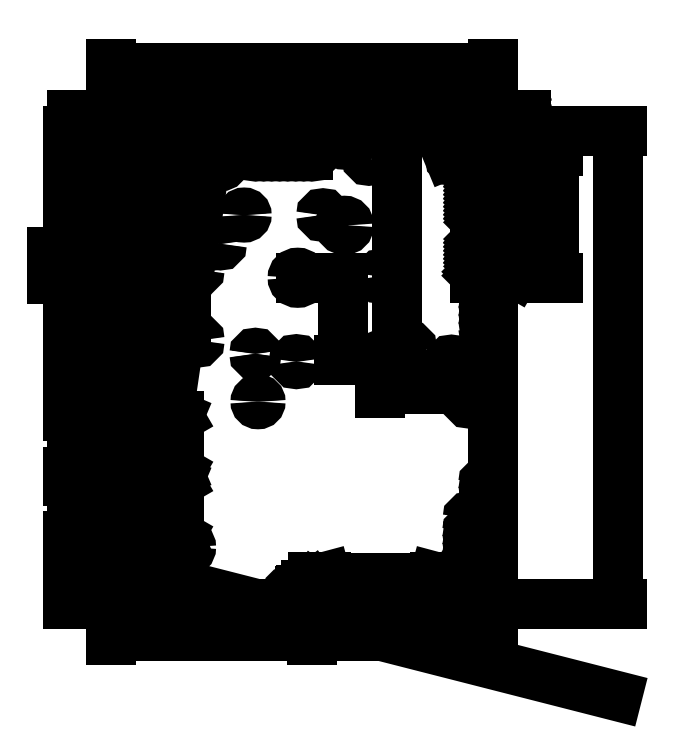
<metadata>
{"format":"dxf","ext":"dxf","renderer":"ezdxf+matplotlib","layout":"modelspace","background":"white","min_lineweight":24,"dpi":150}
</metadata>
<code>
0
SECTION
2
ENTITIES
0
INSERT
8
0
2
SHAPE2DVIEW
10
0
20
0
30
0
41
1
42
1
43
0
50
0
70
1
71
1
44
0
45
0
0
INSERT
8
0
2
SHAPE2DVIEW004
10
0
20
0
30
0
41
1
42
1
43
0
50
0
70
1
71
1
44
0
45
0
0
INSERT
8
0
2
SHAPE2DVIEW002
10
0
20
0
30
0
41
1
42
1
43
0
50
0
70
1
71
1
44
0
45
0
0
INSERT
8
0
2
SHAPE2DVIEW003
10
0
20
0
30
0
41
1
42
1
43
0
50
0
70
1
71
1
44
0
45
0
0
INSERT
8
0
2
SHAPE2DVIEW008
10
0
20
0
30
0
41
1
42
1
43
0
50
0
70
1
71
1
44
0
45
0
0
INSERT
8
0
2
SHAPE2DVIEW001
10
0
20
0
30
0
41
1
42
1
43
0
50
0
70
1
71
1
44
0
45
0
0
INSERT
8
0
2
SHAPE2DVIEW005
10
0
20
0
30
0
41
1
42
1
43
0
50
0
70
1
71
1
44
0
45
0
0
INSERT
8
0
2
SHAPE2DVIEW009
10
0
20
0
30
0
41
1
42
1
43
0
50
0
70
1
71
1
44
0
45
0
0
INSERT
8
0
2
SHAPE2DVIEW006
10
0
20
0
30
0
41
1
42
1
43
0
50
0
70
1
71
1
44
0
45
0
0
INSERT
8
0
2
SHAPE2DVIEW010
10
0
20
0
30
0
41
1
42
1
43
0
50
0
70
1
71
1
44
0
45
0
0
INSERT
8
0
2
SHAPE2DVIEW007
10
0
20
0
30
0
41
1
42
1
43
0
50
0
70
1
71
1
44
0
45
0
0
INSERT
8
0
2
SHAPE2DVIEW011
10
0
20
0
30
0
41
1
42
1
43
0
50
0
70
1
71
1
44
0
45
0
0
DIMENSION
8
0
2
*D1
10
1
20
147
30
0
11
-0.875
21
148.5
31
0
70
32
71
5
72
0
3
Standard
53
0
210
0
220
0
230
1
13
-9.58
23
150
33
0
14
-12.58
24
147
34
0
50
90
0
DIMENSION
8
0
2
*D2
10
-12.58
20
147
30
0
11
-19.51
21
146.2
31
0
70
36
71
5
72
0
3
Standard
53
0
210
0
220
0
230
1
15
-13.92
25
146.4
35
0
40
0
0
DIMENSION
8
0
2
*D3
10
-12.58
20
154
30
0
11
-11.08
21
155.9
31
0
70
32
71
5
72
0
3
Standard
53
0
210
0
220
0
230
1
13
-9.58
23
150
33
0
14
-12.58
24
147
34
0
0
DIMENSION
8
0
2
*D4
10
10
20
143.6
30
0
11
8.125
21
146.8
31
0
70
32
71
5
72
0
3
Standard
53
0
210
0
220
0
230
1
13
-9.58
23
150
33
0
14
-4.07
24
143.6
34
0
50
90
0
DIMENSION
8
0
2
*D5
10
10
20
103.2
30
0
11
8.125
21
123.4
31
0
70
32
71
5
72
0
3
Standard
53
0
210
0
220
0
230
1
13
-4.07
23
143.6
33
0
14
-4.048
24
103.2
34
0
50
90
0
DIMENSION
8
0
2
*D6
10
-130.6
20
18
30
0
11
-131.7
21
19.88
31
0
70
32
71
5
72
0
3
Standard
53
0
210
0
220
0
230
1
13
-132.8
23
21.57
33
0
14
-130.6
24
21.42
34
0
0
DIMENSION
8
0
2
*D7
10
-136
20
38.95
30
0
11
-137.9
21
30.19
31
0
70
32
71
5
72
0
3
Standard
53
0
210
0
220
0
230
1
13
-132.5
23
21.42
33
0
14
-132.6
24
38.95
34
0
50
90
0
DIMENSION
8
0
2
*D8
10
-136
20
8.2
30
0
11
-137.9
21
12.7
31
0
70
32
71
5
72
0
3
Standard
53
0
210
0
220
0
230
1
13
-129.4
23
17.2
33
0
14
-129.4
24
8.2
34
0
50
90
0
DIMENSION
8
0
2
*D9
10
-143
20
8.2
30
0
11
-144.9
21
4.1
31
0
70
32
71
5
72
0
3
Standard
53
0
210
0
220
0
230
1
13
-130.6
23
9.2e-07
33
0
14
-130.6
24
8.2
34
0
50
90
0
DIMENSION
8
0
2
*D10
10
-143
20
21.42
30
0
11
-144.9
21
19.31
31
0
70
32
71
5
72
0
3
Standard
53
0
210
0
220
0
230
1
13
-130.6
23
17.2
33
0
14
-132.5
24
21.42
34
0
50
90
0
DIMENSION
8
0
2
*D11
10
-136
20
59.45
30
0
11
-137.9
21
50.69
31
0
70
32
71
5
72
0
3
Standard
53
0
210
0
220
0
230
1
13
-132.5
23
41.92
33
0
14
-132.6
24
59.45
34
0
50
90
0
DIMENSION
8
0
2
*D12
10
-143
20
41.92
30
0
11
-144.9
21
40.44
31
0
70
32
71
5
72
0
3
Standard
53
0
210
0
220
0
230
1
13
-132.6
23
38.95
33
0
14
-132.5
24
41.92
34
0
50
90
0
DIMENSION
8
0
2
*D13
10
-136
20
78.5
30
0
11
-137.9
21
71
31
0
70
32
71
5
72
0
3
Standard
53
0
210
0
220
0
230
1
13
-131.6
23
63.5
33
0
14
-131.6
24
78.5
34
0
50
90
0
DIMENSION
8
0
2
*D14
10
-143
20
63.5
30
0
11
-144.9
21
61.48
31
0
70
32
71
5
72
0
3
Standard
53
0
210
0
220
0
230
1
13
-132.6
23
59.45
33
0
14
-131.6
24
63.5
34
0
50
90
0
DIMENSION
8
0
2
*D15
10
-136
20
90.92
30
0
11
-137.9
21
86.9
31
0
70
32
71
5
72
0
3
Standard
53
0
210
0
220
0
230
1
13
-131.5
23
82.88
33
0
14
-131.5
24
90.92
34
0
50
90
0
DIMENSION
8
0
2
*D16
10
-143
20
78.5
30
0
11
-144.9
21
80.69
31
0
70
32
71
5
72
0
3
Standard
53
0
210
0
220
0
230
1
13
-131.5
23
82.88
33
0
14
-131.6
24
78.5
34
0
50
90
0
DIMENSION
8
0
2
*D17
10
-143
20
103
30
0
11
-144.9
21
100
31
0
70
32
71
5
72
0
3
Standard
53
0
210
0
220
0
230
1
13
-130.6
23
97
33
0
14
-130.6
24
103
34
0
50
90
0
DIMENSION
8
0
2
*D18
10
-108
20
97
30
0
11
-109.9
21
93.96
31
0
70
32
71
5
72
0
3
Standard
53
0
210
0
220
0
230
1
13
-131.5
23
90.92
33
0
14
-130.6
24
97
34
0
50
90
0
DIMENSION
8
0
2
*D19
10
-148
20
111.7
30
0
11
-149.9
21
107.3
31
0
70
32
71
5
72
0
3
Standard
53
0
210
0
220
0
230
1
13
-130.6
23
103
33
0
14
-131
24
111.7
34
0
50
90
0
DIMENSION
8
0
2
*D20
10
-136
20
126.3
30
0
11
-137.9
21
119
31
0
70
32
71
5
72
0
3
Standard
53
0
210
0
220
0
230
1
13
-131
23
111.7
33
0
14
-131
24
126.3
34
0
50
90
0
DIMENSION
8
0
2
*D21
10
-136
20
144.3
30
0
11
-137.9
21
137
31
0
70
32
71
5
72
0
3
Standard
53
0
210
0
220
0
230
1
13
-131
23
129.7
33
0
14
-131
24
144.3
34
0
50
90
0
DIMENSION
8
0
2
*D22
10
-143
20
129.7
30
0
11
-144.9
21
128
31
0
70
32
71
5
72
0
3
Standard
53
0
210
0
220
0
230
1
13
-131
23
126.3
33
0
14
-131
24
129.7
34
0
50
90
0
DIMENSION
8
0
2
*D23
10
-143
20
150
30
0
11
-144.9
21
147.2
31
0
70
32
71
5
72
0
3
Standard
53
0
210
0
220
0
230
1
13
-131
23
144.3
33
0
14
-130.6
24
150
34
0
50
90
0
DIMENSION
8
0
2
*D24
10
-9.58
20
170
30
0
11
-70.08
21
171.9
31
0
70
32
71
5
72
0
3
Standard
53
0
210
0
220
0
230
1
13
-130.6
23
150
33
0
14
-9.58
24
150
34
0
0
DIMENSION
8
0
2
*D25
10
30
20
9.2e-07
30
0
11
28.12
21
75
31
0
70
32
71
5
72
0
3
Standard
53
0
210
0
220
0
230
1
13
11
23
150
33
0
14
-9.58
24
9.2e-07
34
0
50
90
0
DIMENSION
8
0
2
*D26
10
-9.58
20
-10
30
0
11
-16.5
21
-8.125
31
0
70
32
71
5
72
0
3
Standard
53
0
210
0
220
0
230
1
13
-23.41
23
0.15
33
0
14
-9.58
24
9.2e-07
34
0
0
DIMENSION
8
0
2
*D27
10
-66.95
20
-10
30
0
11
-45.18
21
-8.125
31
0
70
32
71
5
72
0
3
Standard
53
0
210
0
220
0
230
1
13
-23.41
23
0.15
33
0
14
-66.95
24
0.15
34
0
0
DIMENSION
8
0
2
*D28
10
-40
20
77.22
30
0
11
-41.88
21
113.6
31
0
70
32
71
5
72
0
3
Standard
53
0
210
0
220
0
230
1
13
-40
23
150
33
0
14
-45.2
24
77.22
34
0
50
90
0
DIMENSION
8
0
2
*D29
10
-57
20
103.4
30
0
11
-58.88
21
90.3
31
0
70
32
71
5
72
0
3
Standard
53
0
210
0
220
0
230
1
13
-46.8
23
77.22
33
0
14
-69.76
24
103.4
34
0
50
90
0
DIMENSION
8
0
2
*D30
10
-9.58
20
68
30
0
11
-27.39
21
69.88
31
0
70
32
71
5
72
0
3
Standard
53
0
210
0
220
0
230
1
13
-45.2
23
77.22
33
0
14
-9.58
24
103.2
34
0
0
DIMENSION
8
0
2
*D31
10
-68
20
150
30
0
11
-69.88
21
148.6
31
0
70
32
71
5
72
0
3
Standard
53
0
210
0
220
0
230
1
13
-63.34
23
147.2
33
0
14
-64
24
150
34
0
50
90
0
DIMENSION
8
0
2
*D32
10
-63.34
20
160
30
0
11
-36.46
21
161.9
31
0
70
32
71
5
72
0
3
Standard
53
0
210
0
220
0
230
1
13
-9.58
23
150
33
0
14
-63.34
24
147.2
34
0
0
LINE
8
0
10
-89.94
20
147.2
11
-86.74
21
147.2
0
DIMENSION
8
0
2
*D33
10
-88.34
20
160
30
0
11
-75.84
21
161.9
31
0
70
32
71
5
72
0
3
Standard
53
0
210
0
220
0
230
1
13
-63.34
23
147.2
33
0
14
-88.34
24
147.2
34
0
0
DIMENSION
8
0
2
*D34
10
-130.6
20
160
30
0
11
-109.5
21
161.9
31
0
70
32
71
5
72
0
3
Standard
53
0
210
0
220
0
230
1
13
-88.34
23
147.2
33
0
14
-130.6
24
150
34
0
0
DIMENSION
8
0
2
*D35
10
-130.6
20
-10
30
0
11
-98.76
21
-8.125
31
0
70
32
71
5
72
0
3
Standard
53
0
210
0
220
0
230
1
13
-66.95
23
0.15
33
0
14
-130.6
24
9.2e-07
34
0
0
DIMENSION
8
0
2
*D36
10
-56.58
20
152
30
0
11
-34.58
21
153.9
31
0
70
32
71
5
3
Standard
53
0
210
0
220
0
230
1
13
-12.58
23
147
33
0
14
-56.58
24
147
34
0
0
ENDSEC
0
EOF

</code>
